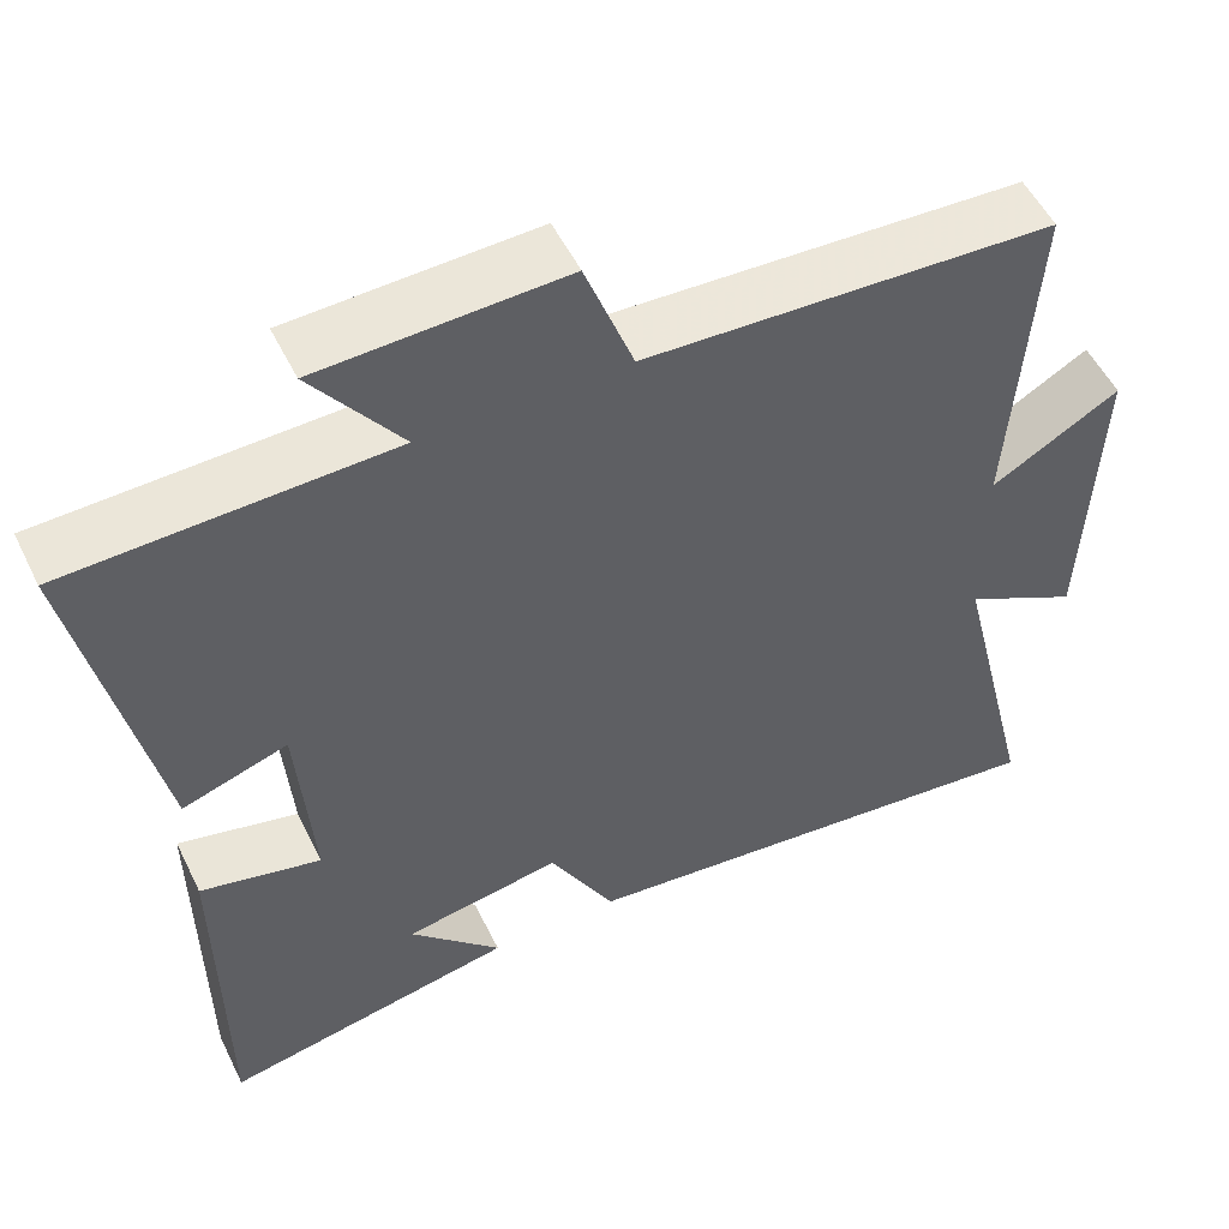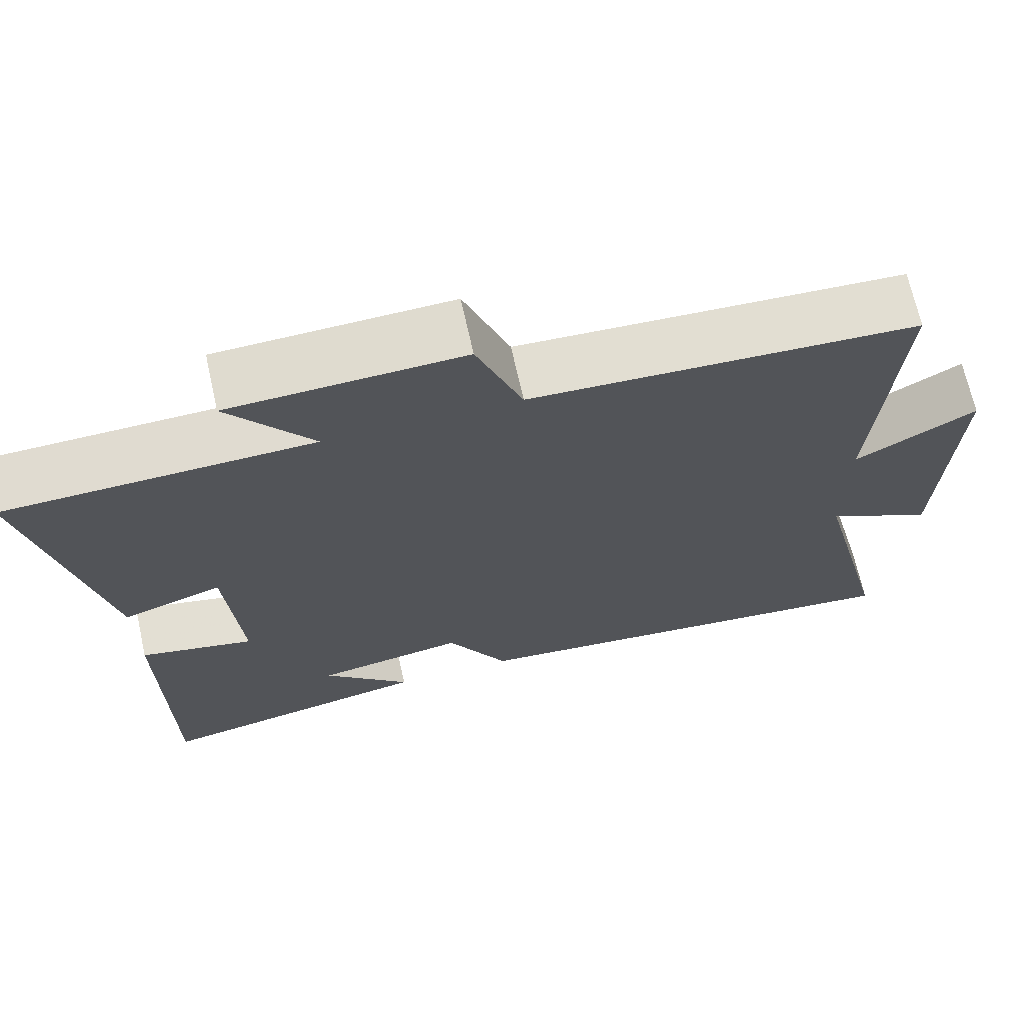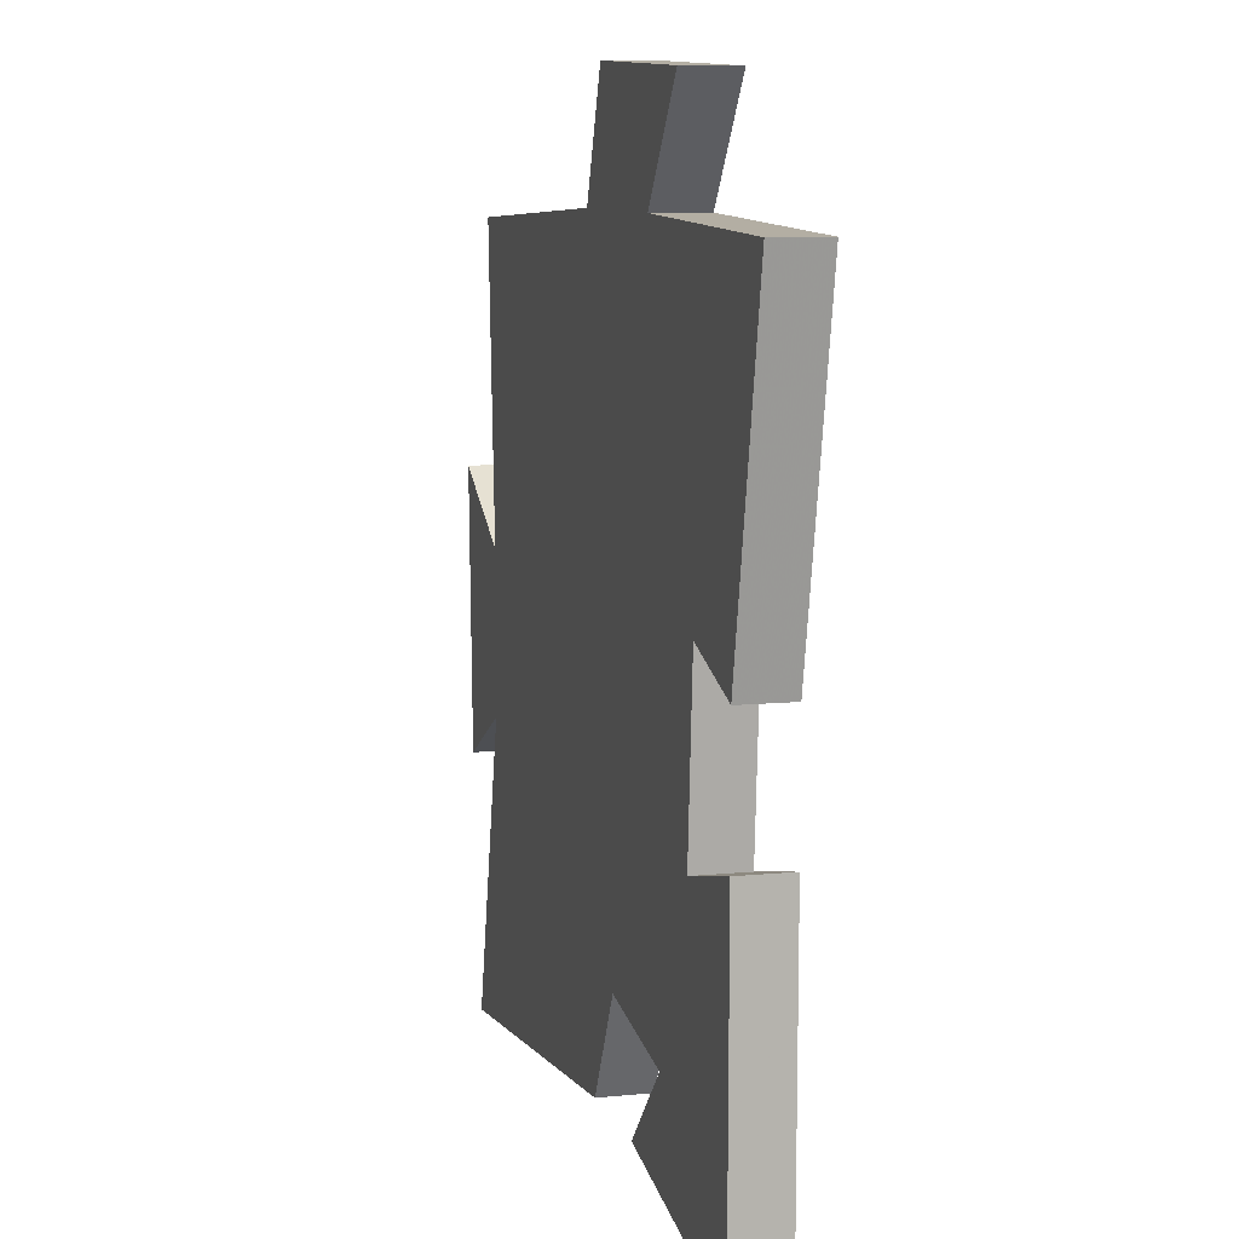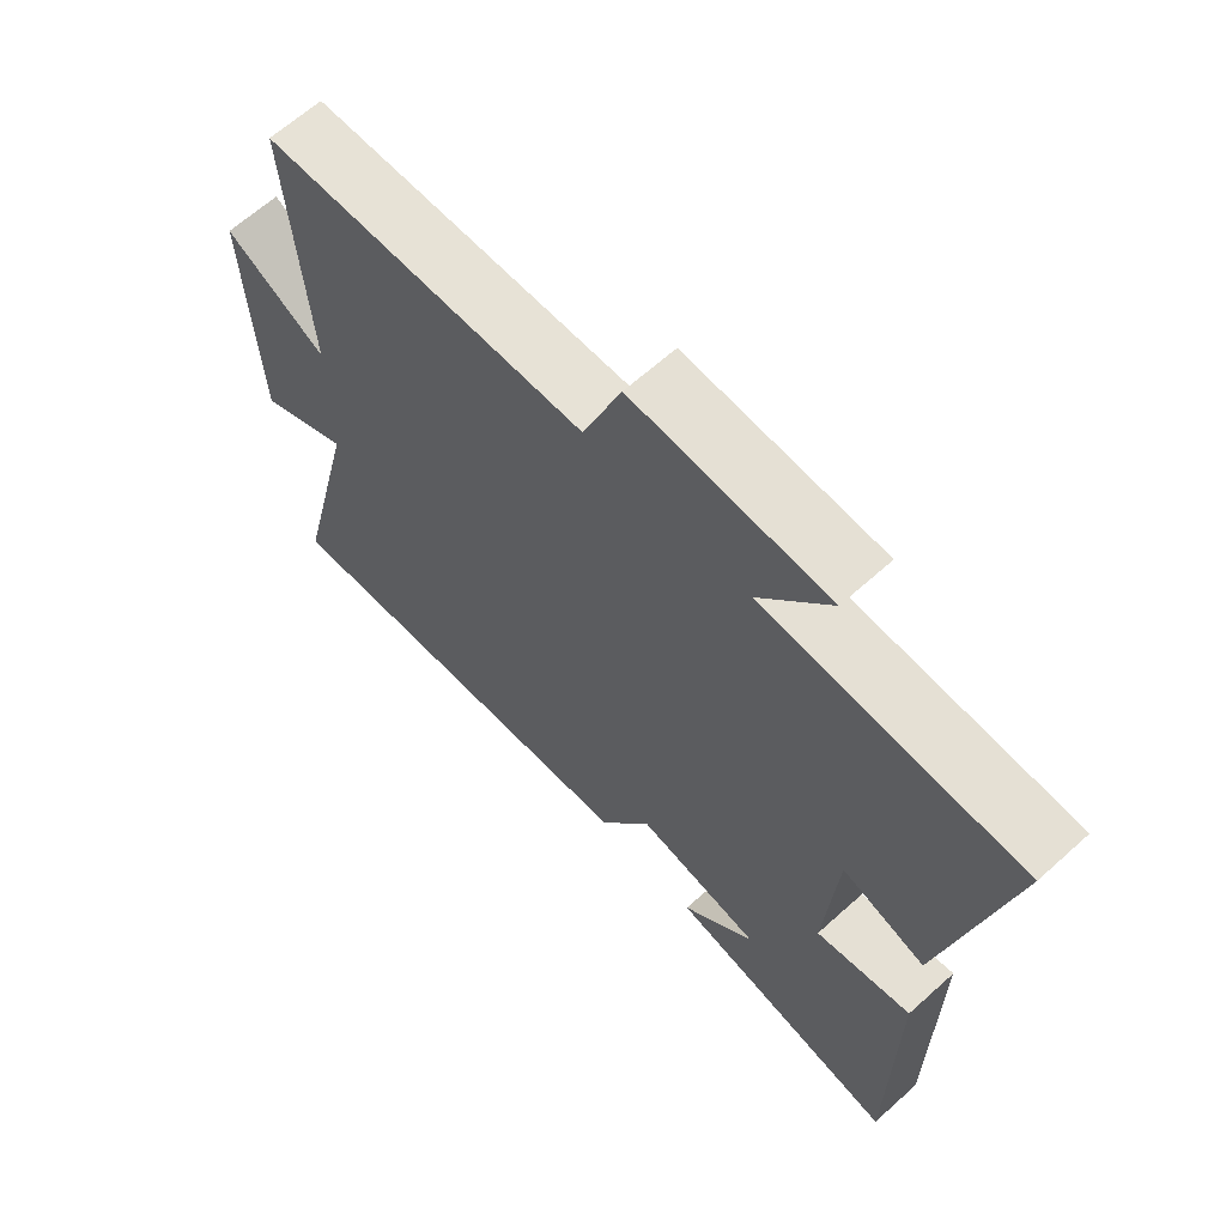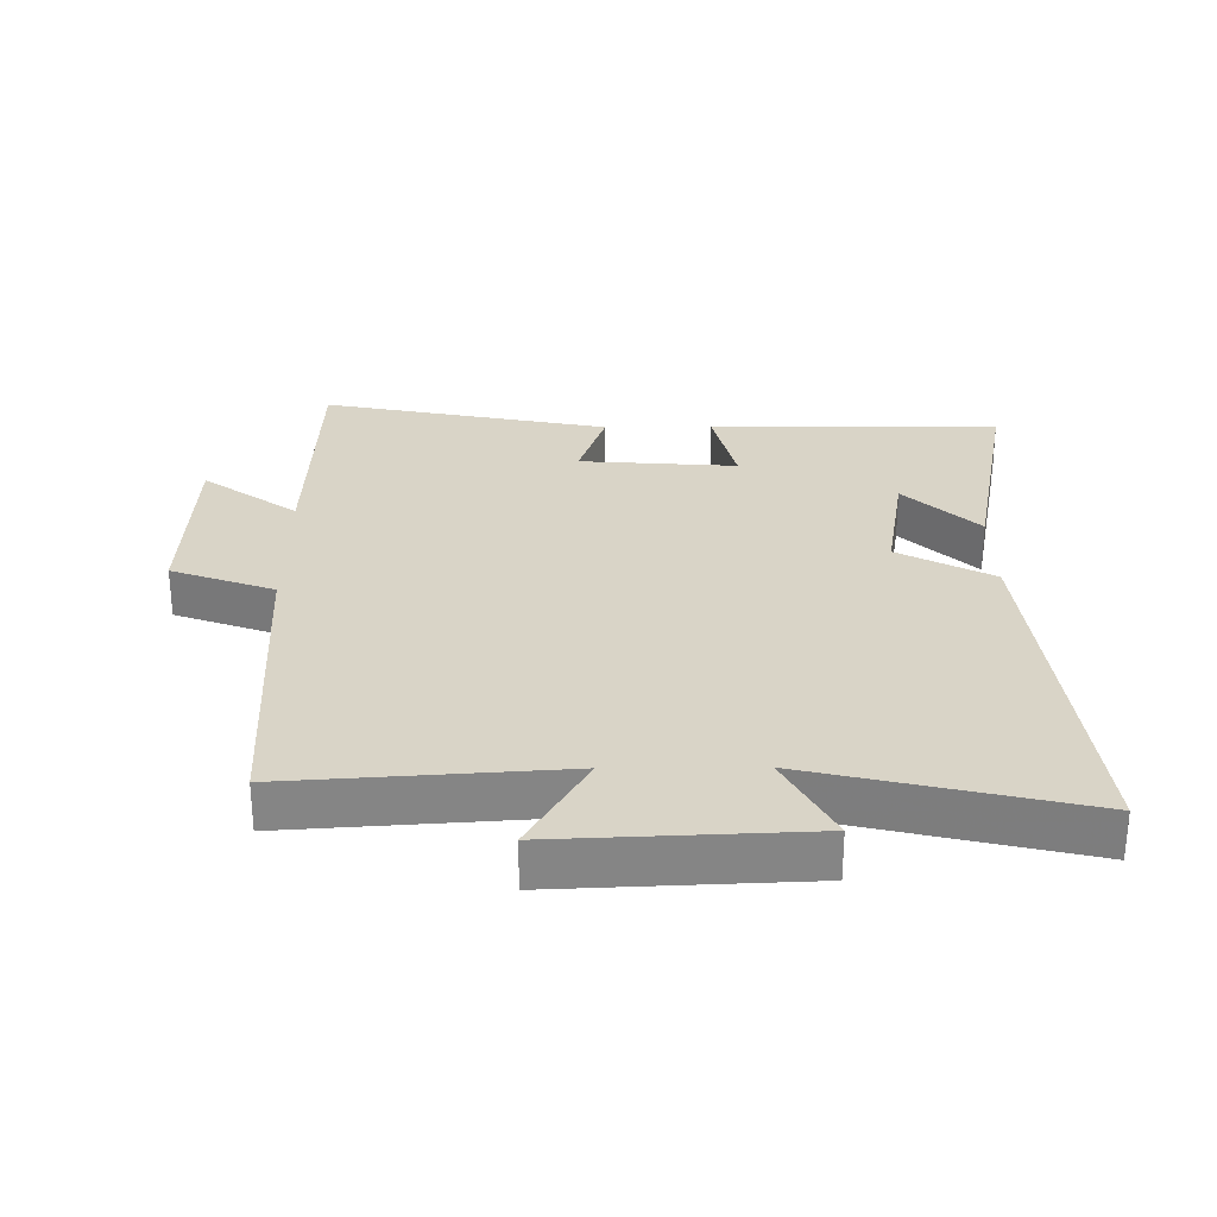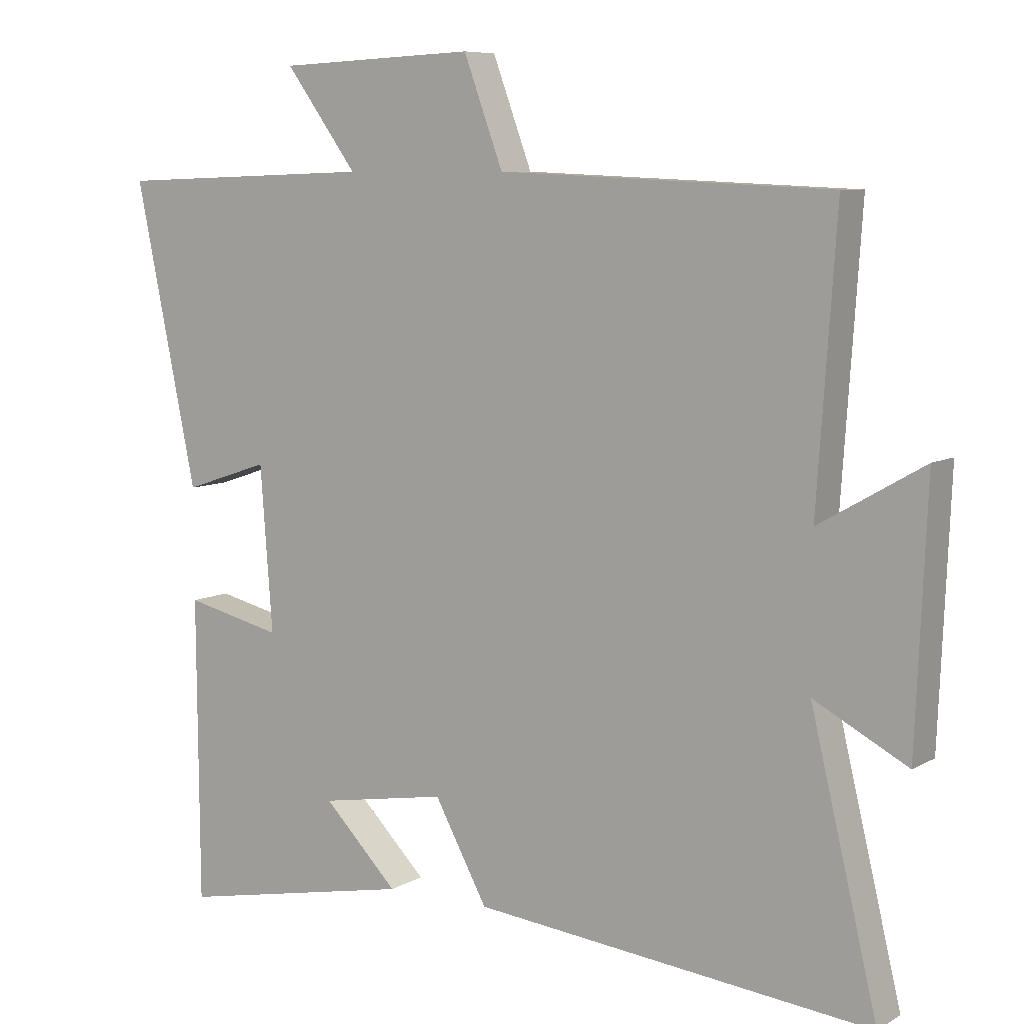
<metadata>
{"format":"obj","ext":"obj","renderer":"f3d","projection":"perspective","resolution":1024,"background":"white","views":[{"elev":52.8,"azim":-25.7,"up":"+Z"},{"elev":69.1,"azim":-12.6,"up":"+Z"},{"elev":9.0,"azim":-105.2,"up":"+Z"},{"elev":64.6,"azim":-132.2,"up":"+Z"},{"elev":28.5,"azim":89.5,"up":"+Y"},{"elev":7.7,"azim":33.2,"up":"+Z"}]}
</metadata>
<code>
v -0.497 0.07 -0.568
v -0.5 0.07 -0.121
v -0.356 0.07 -0.155
v -0.374 0.07 0.087
v -0.5 0.07 0.045
v -0.591 0.07 0.487
v -0.206 0.07 0.5
v -0.312 0.07 0.645
v -0.02 0.07 0.657
v 0.038 0.07 0.5
v 0.528 0.07 0.478
v 0.5 0.07 0.065
v 0.654 0.07 0.154
v 0.638 0.07 -0.224
v 0.5 0.07 -0.151
v 0.599 0.07 -0.563
v 0.009 0.07 -0.5
v -0.069 0.07 -0.356
v -0.257 0.07 -0.388
v -0.147 0.07 -0.5
v -0.497 0 -0.568
v -0.5 0 -0.121
v -0.356 0 -0.155
v -0.374 0 0.087
v -0.5 0 0.045
v -0.591 0 0.487
v -0.206 0 0.5
v -0.312 0 0.645
v -0.02 0 0.657
v 0.038 0 0.5
v 0.528 0 0.478
v 0.5 0 0.065
v 0.654 0 0.154
v 0.638 0 -0.224
v 0.5 0 -0.151
v 0.599 0 -0.563
v 0.009 0 -0.5
v -0.069 0 -0.356
v -0.257 0 -0.388
v -0.147 0 -0.5
f 19 20 1
f 15 16 17 18
f 15 18 19
f 12 13 14 15
f 12 15 19
f 10 11 12 19
f 7 8 9 10
f 6 7 10
f 5 6 10
f 4 5 10
f 3 4 10 19
f 1 2 3 19
f 21 40 39
f 38 37 36 35
f 39 38 35
f 35 34 33 32
f 39 35 32
f 39 32 31 30
f 30 29 28 27
f 30 27 26
f 30 26 25
f 30 25 24
f 39 30 24 23
f 39 23 22 21
f 1 21 22 2
f 2 22 23 3
f 3 23 24 4
f 4 24 25 5
f 5 25 26 6
f 6 26 27 7
f 7 27 28 8
f 8 28 29 9
f 9 29 30 10
f 10 30 31 11
f 11 31 32 12
f 12 32 33 13
f 13 33 34 14
f 14 34 35 15
f 15 35 36 16
f 16 36 37 17
f 17 37 38 18
f 18 38 39 19
f 19 39 40 20
f 20 40 21 1

</code>
